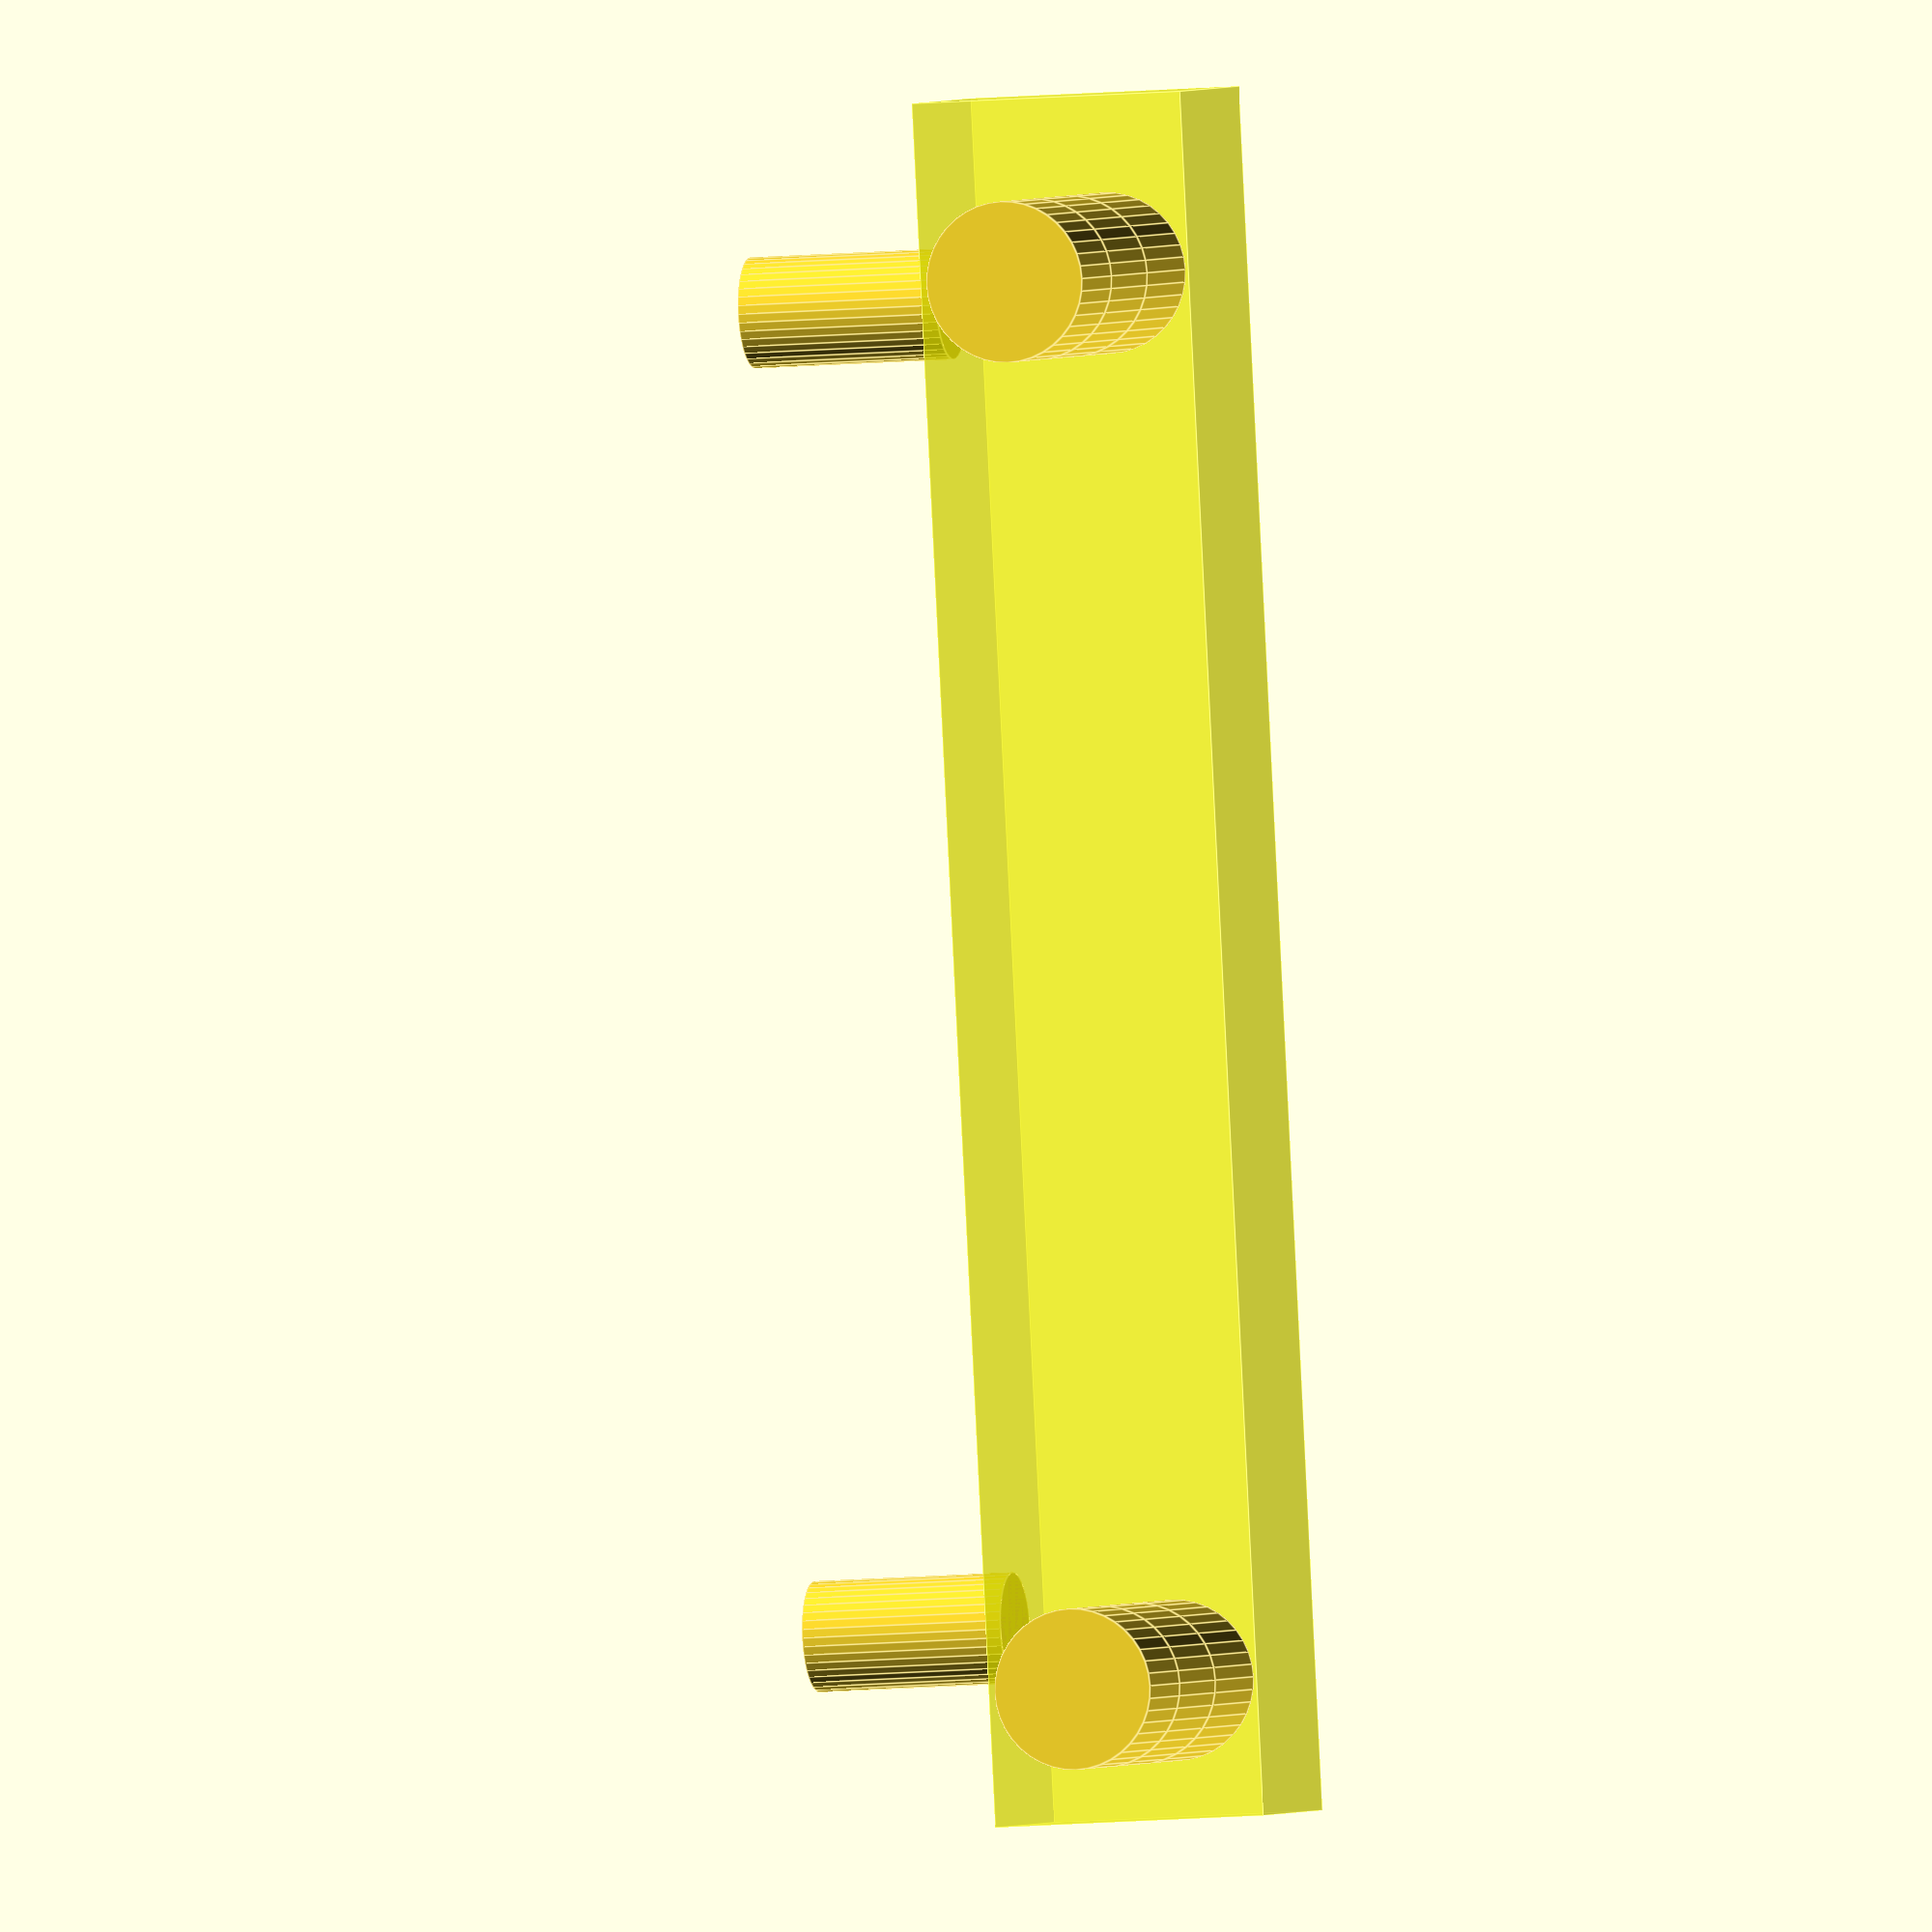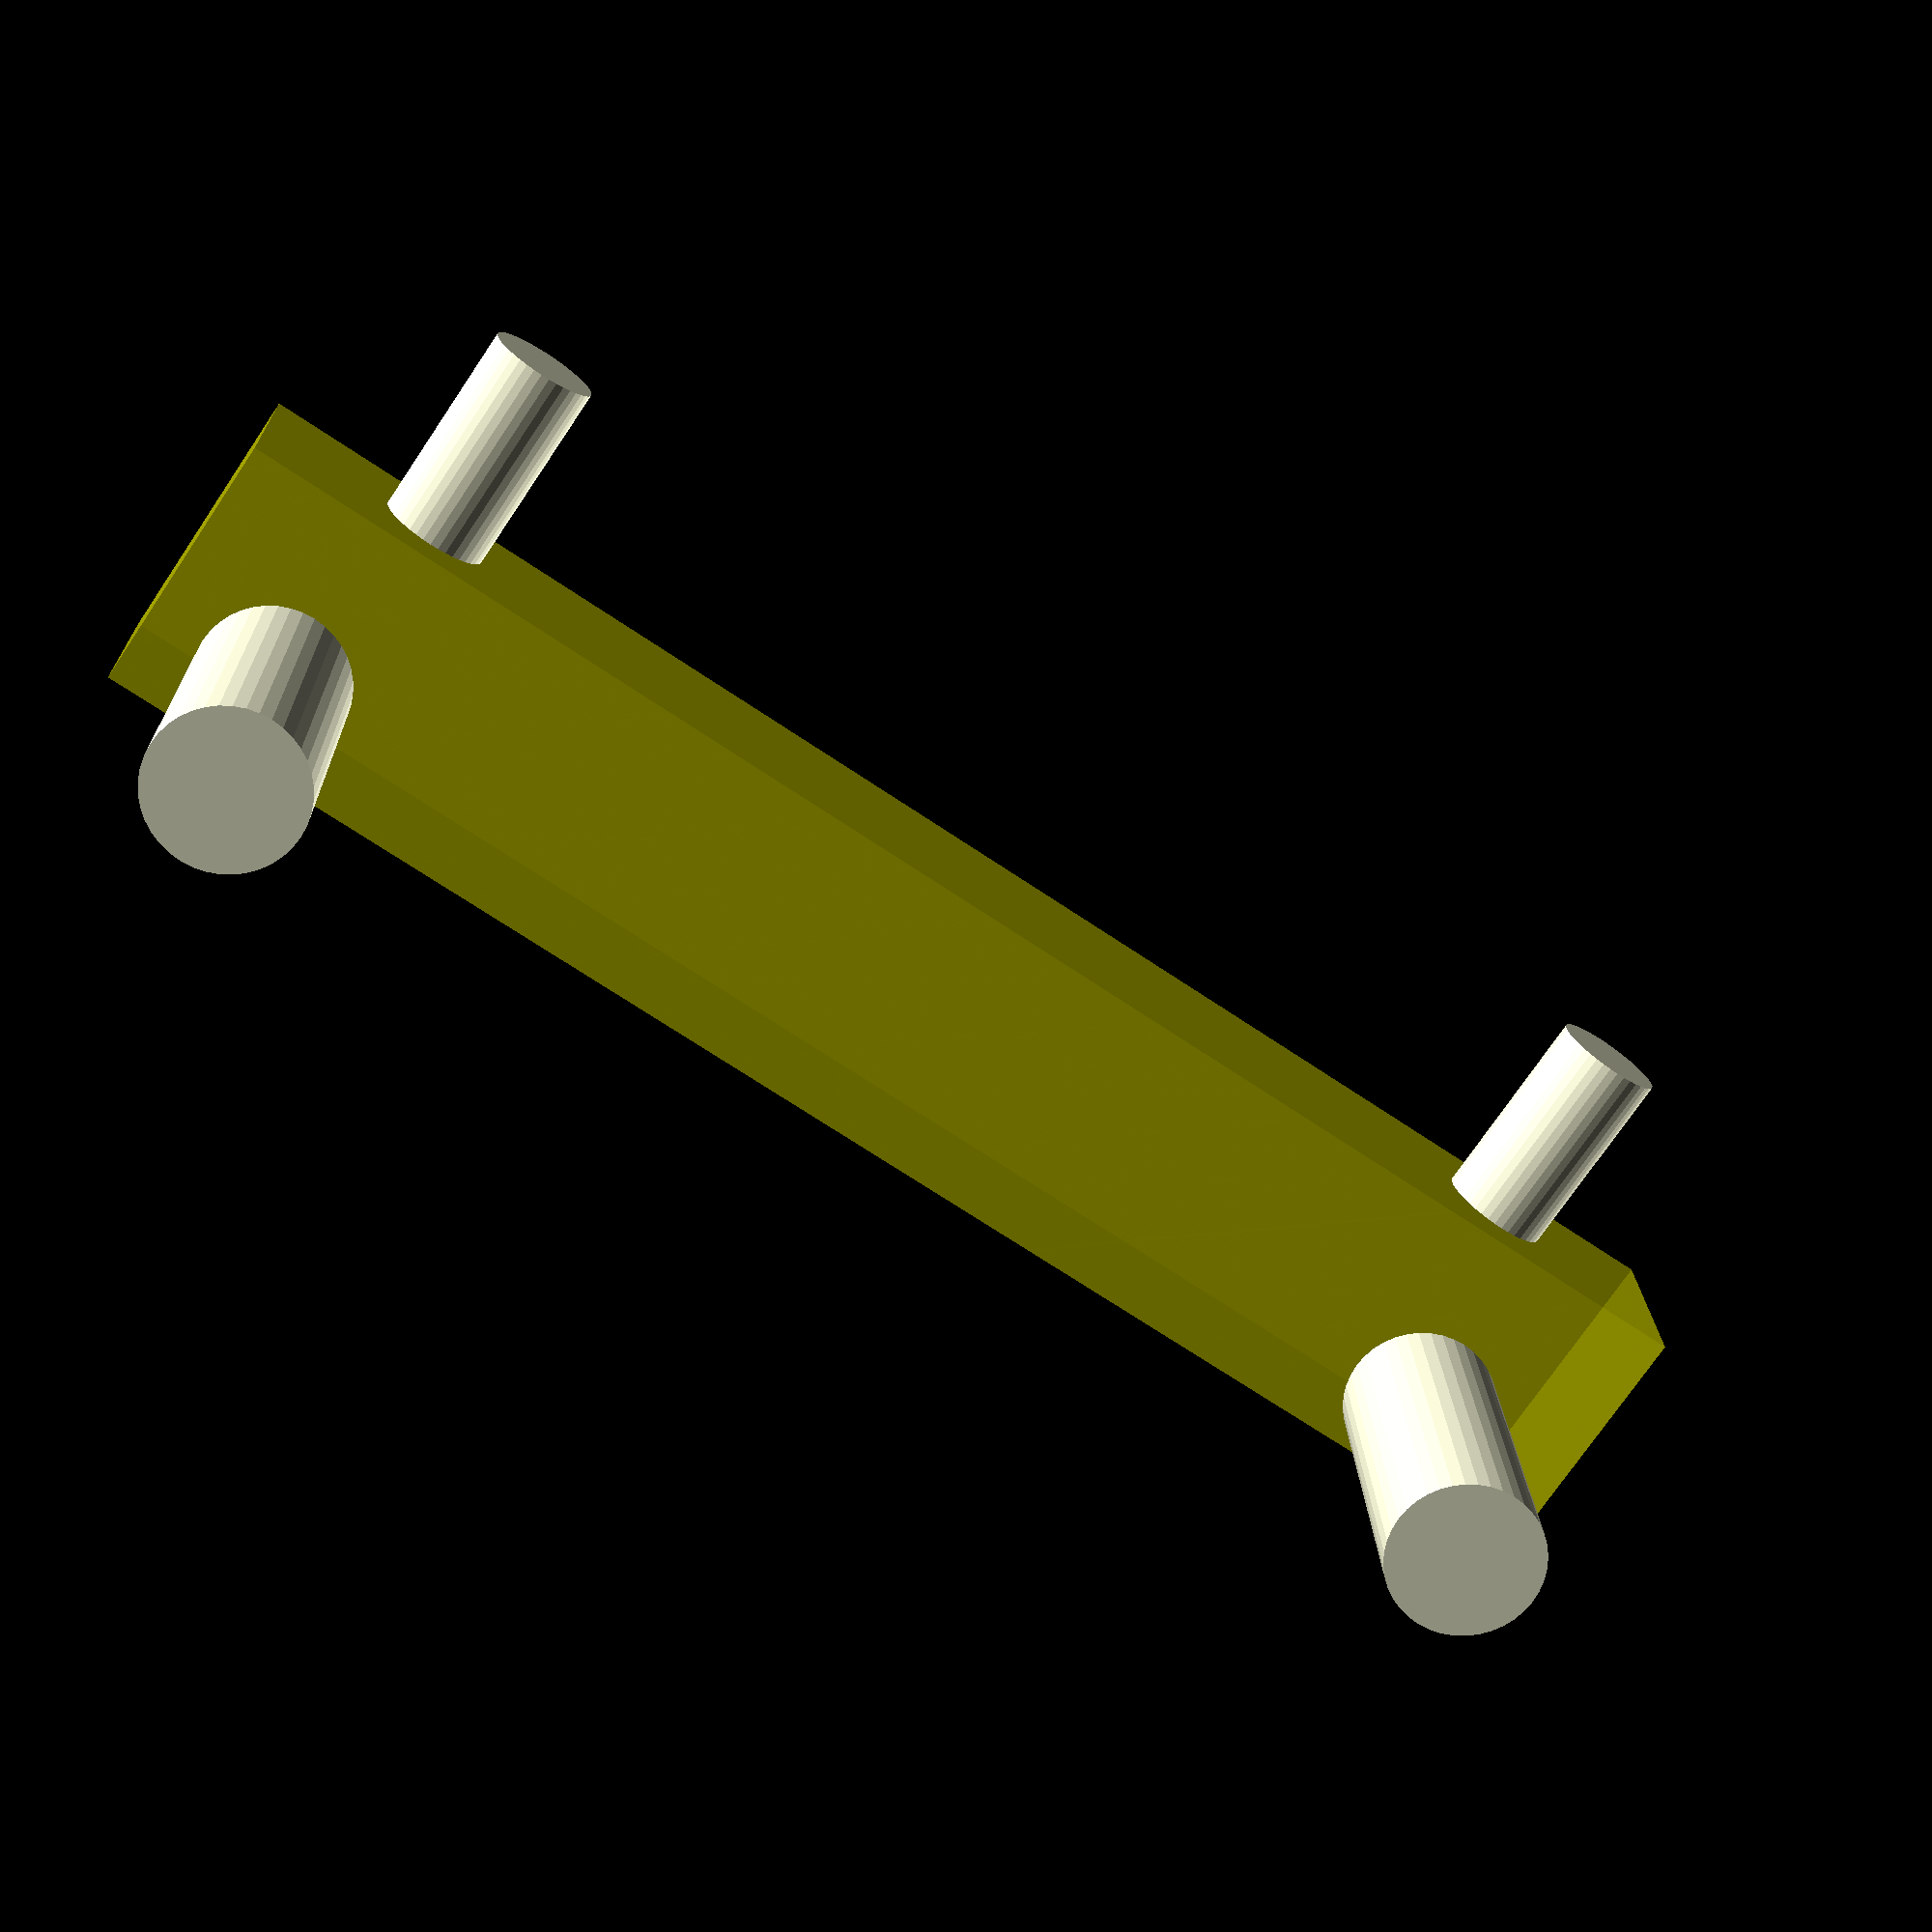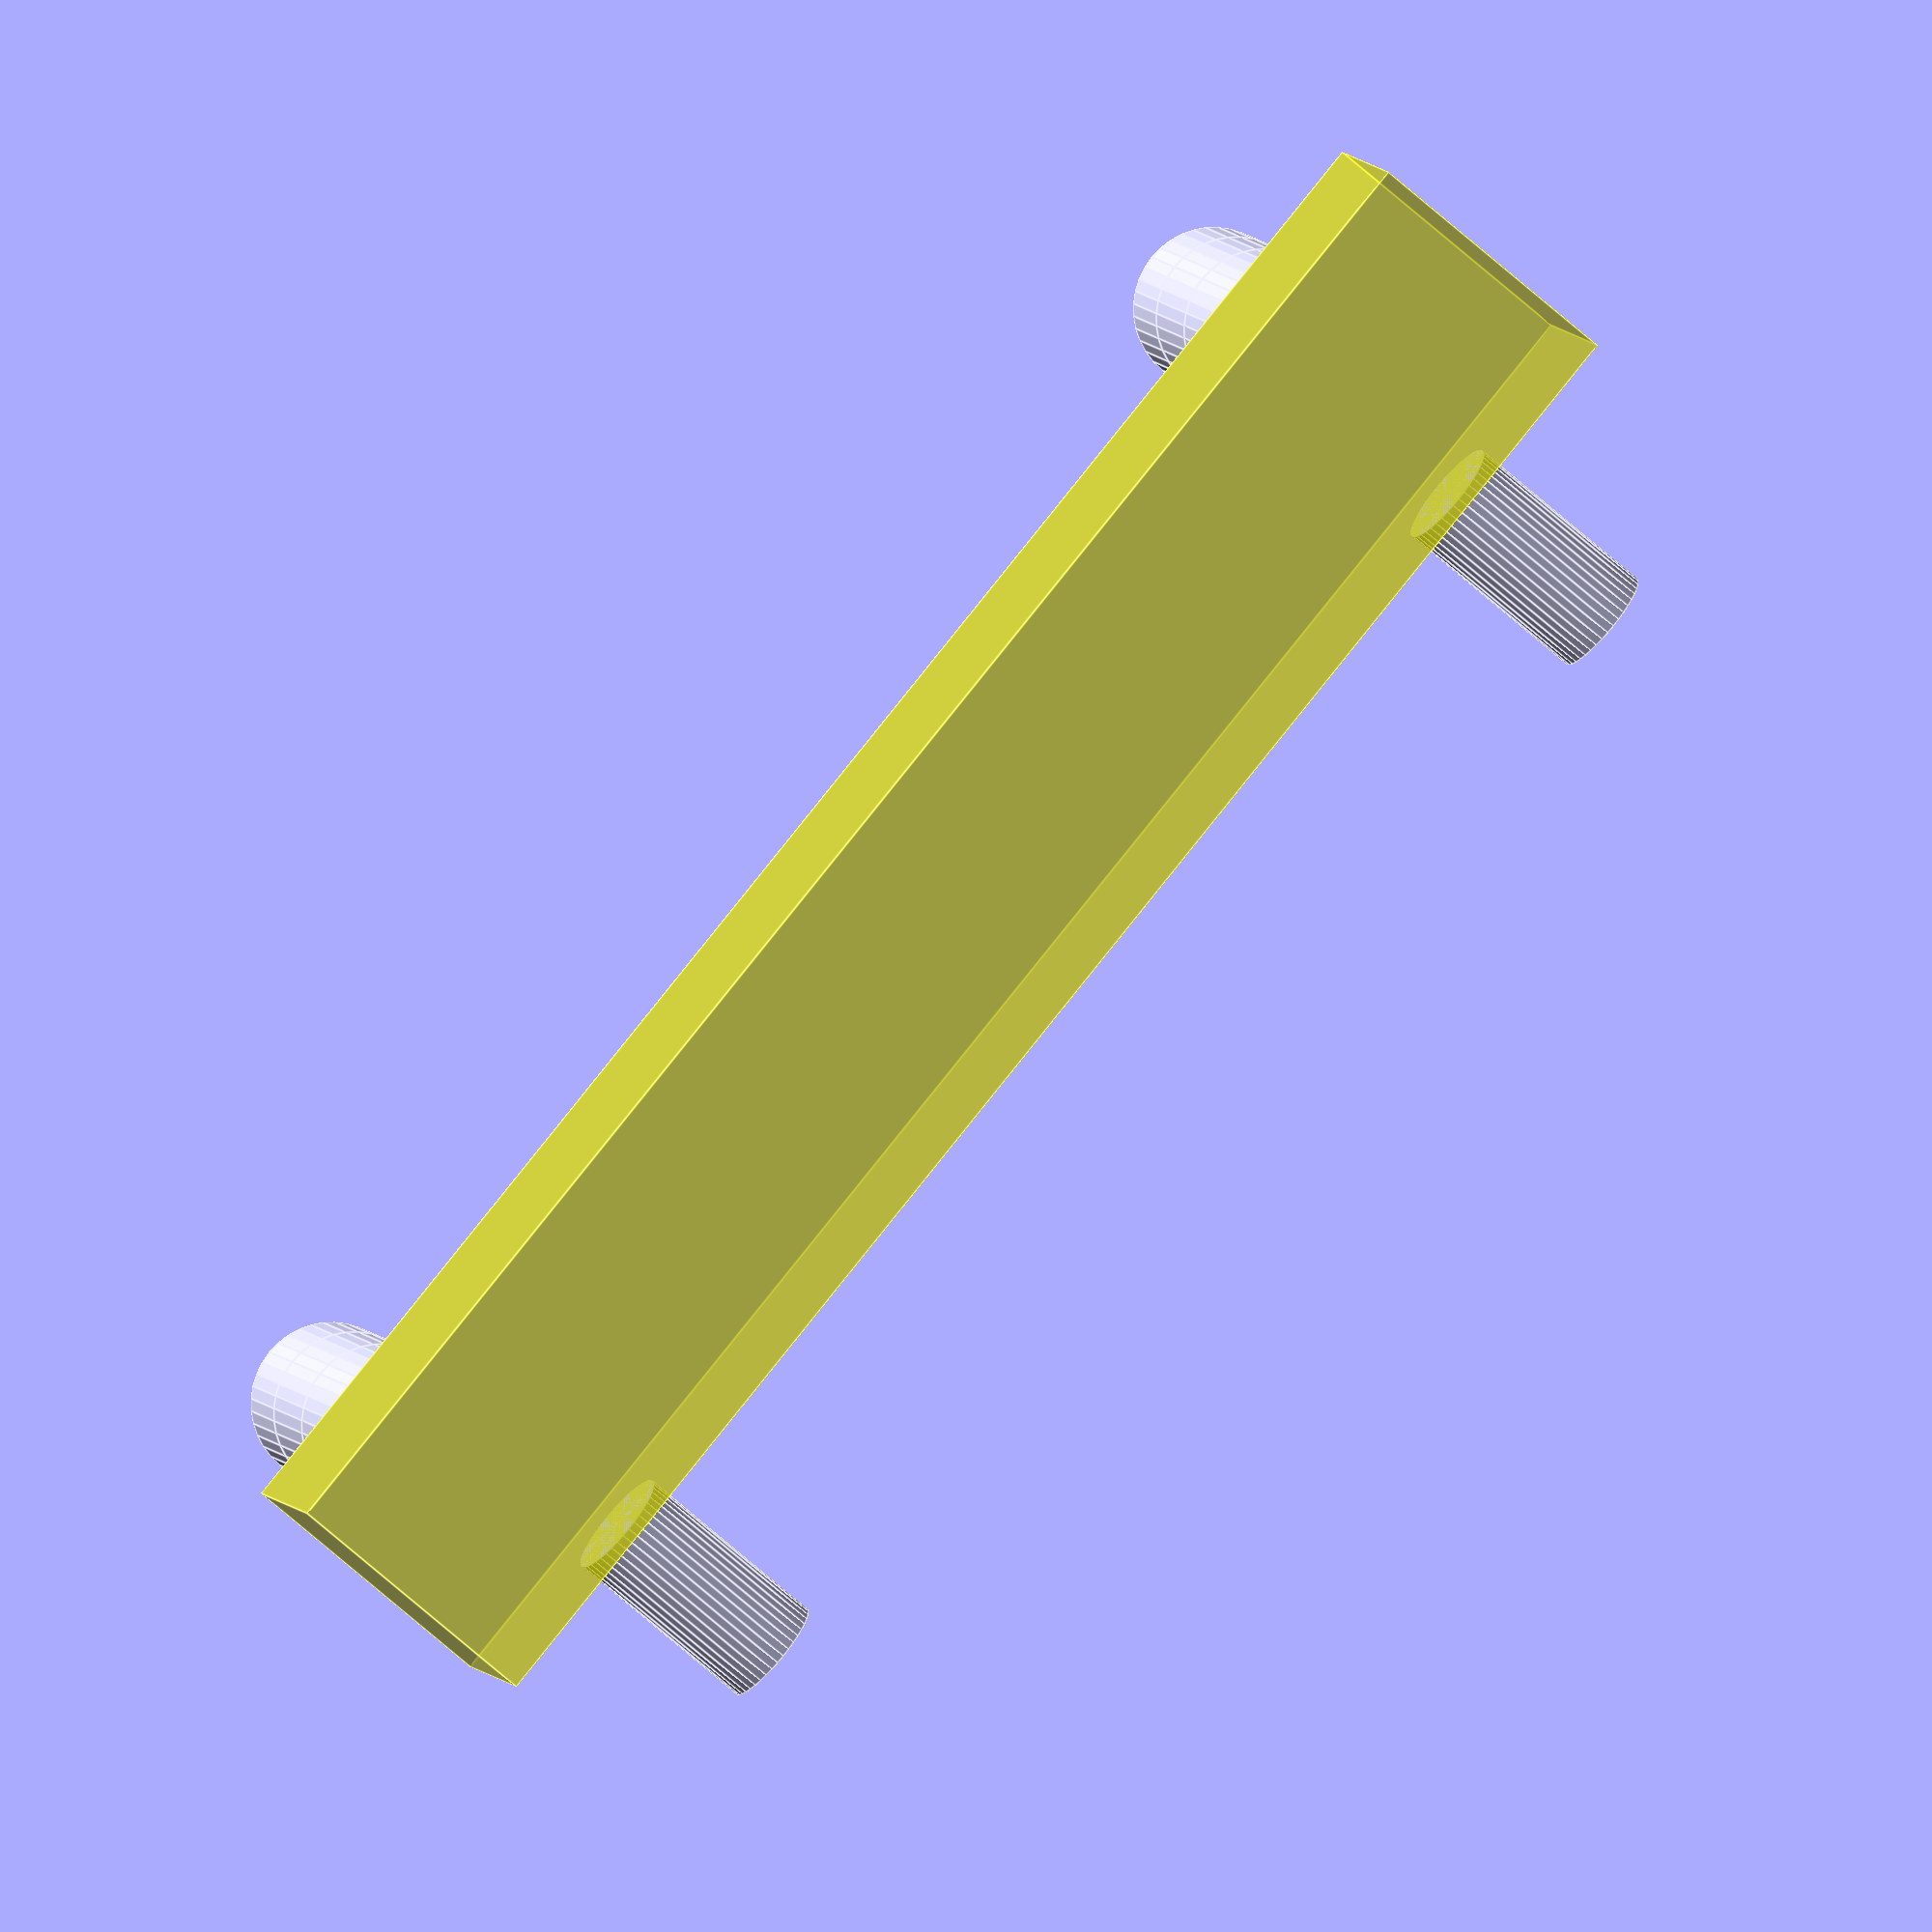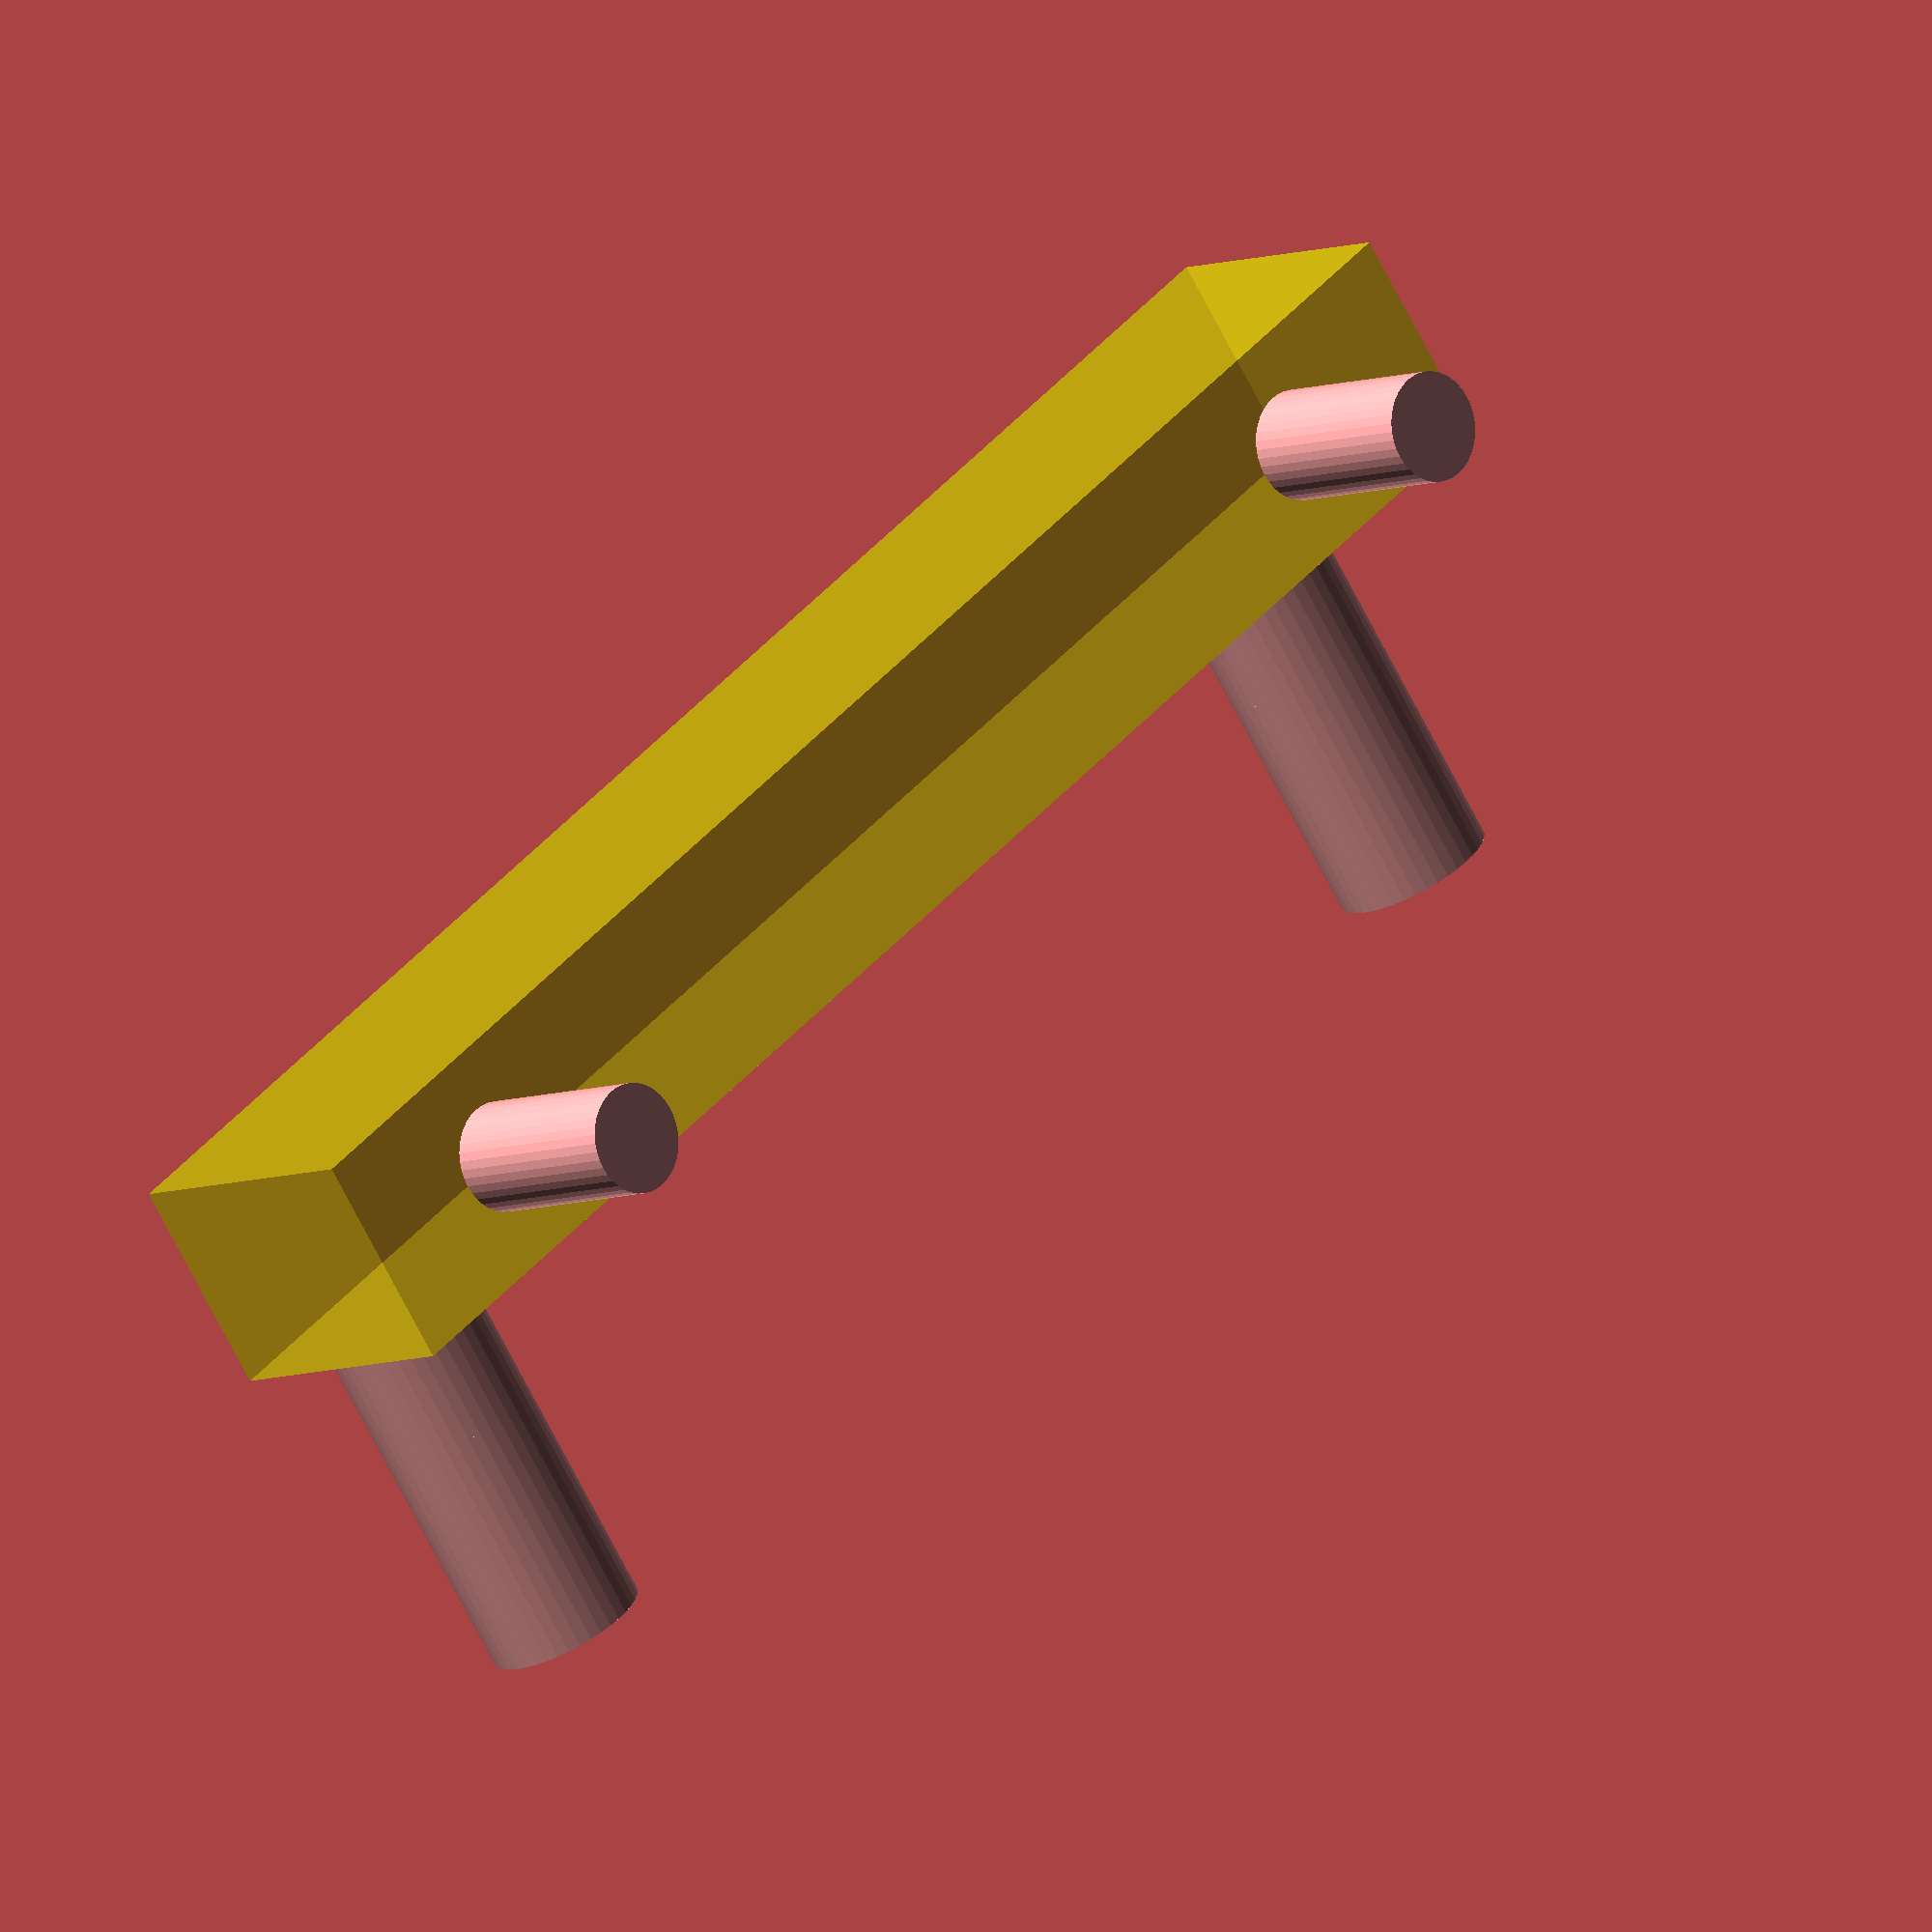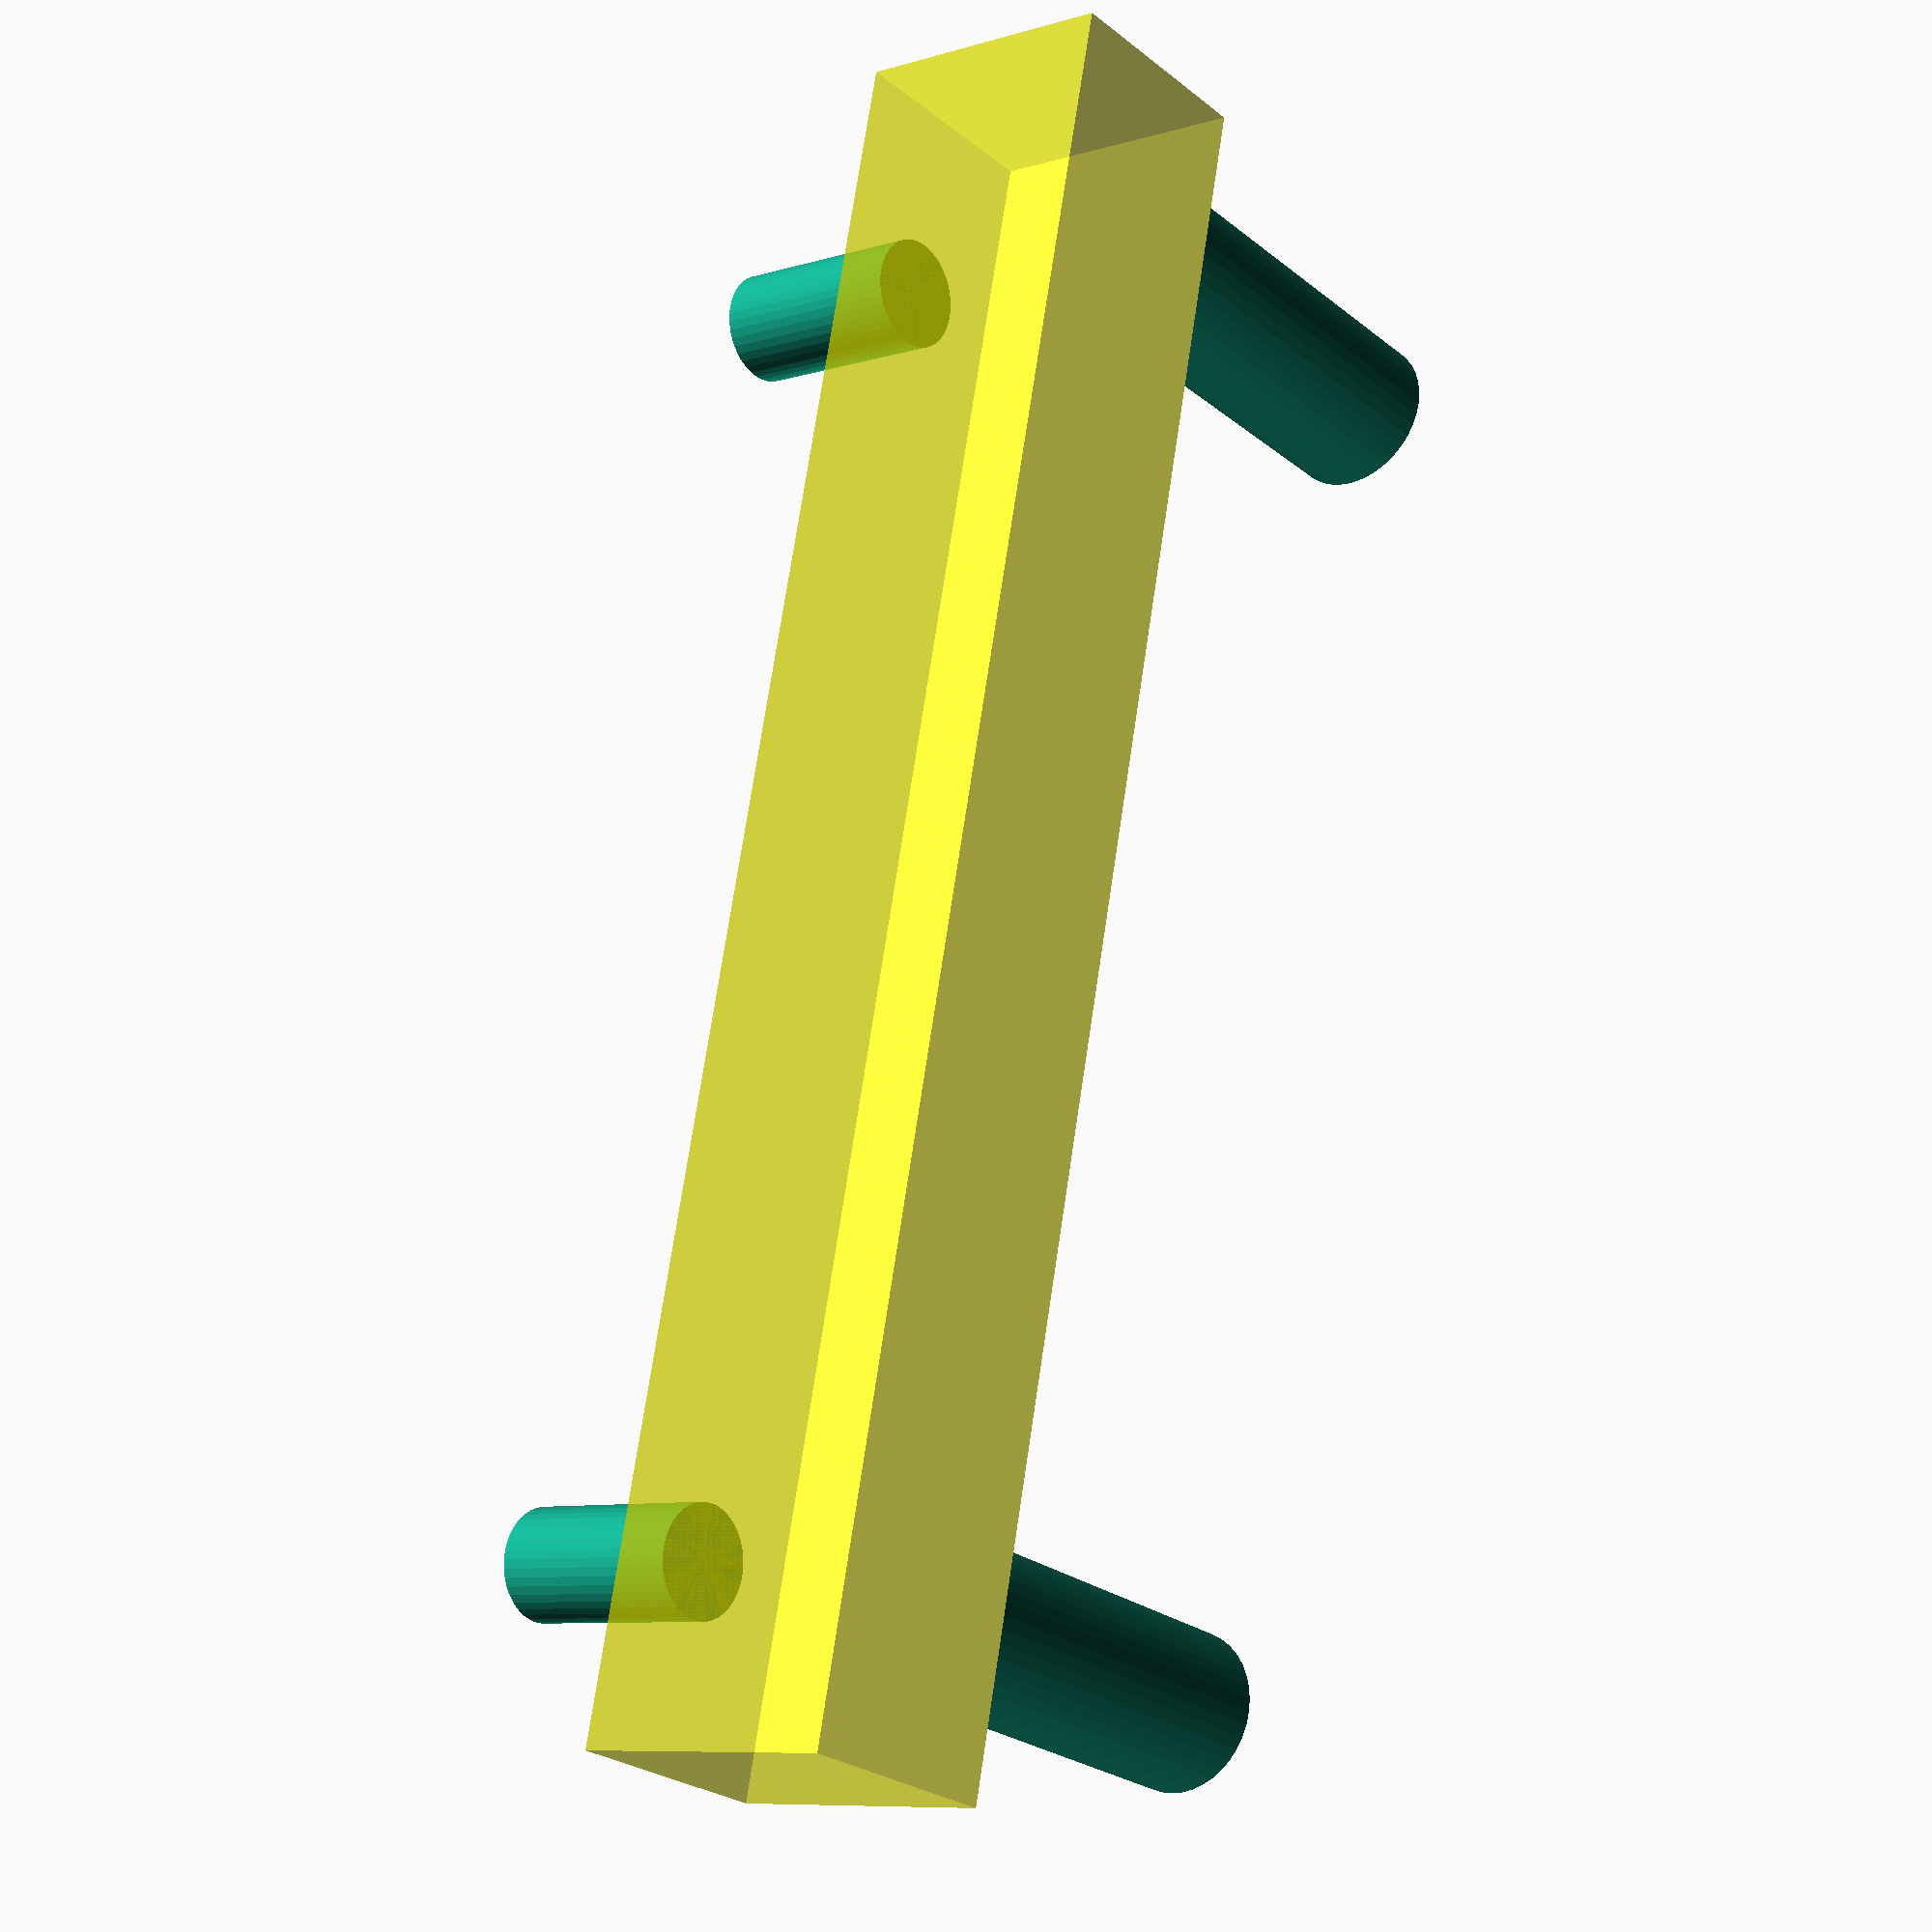
<openscad>
$fn = 40;
board_height = 1.7;
board_width = 27.7;
hole_diameter = 2;
hole_big = 3;

size = [board_width, 4, 2];
top_bar = [31, size.y, hole_big + 2];
offset = [1, 1];

// 2 - board size
long_bolt_length = 2 + 10;
offset_big = [1.7, 1.3, ];

// latchalike?





module bolt(length = 3, diameter = 2.9) {
  d2 = diameter - 0.5;
  offset = 0.4;
  cylinder(h = length - offset, d = diameter);
  translate([0, 0, length])
  {
    translate([0, 0, -offset])
    cylinder(h = 2 + offset, d = diameter);
    
    translate([0, 0, 2])
    cylinder(h = 2, d = diameter);
  }
}

module holder(length = 3, diameter = 3) {
  d2 = diameter - 0.5;
translate([0,0,1]) {
translate([12.3,0,0])
cube([2, 1, 2], center = true);
translate([10, 0, 0])
difference() {
  cylinder(h = 2, d = diameter+2, center = true);
  cylinder(h = 10, d = d2, center = true);
  translate([-diameter, 0, 0])
  cylinder(h = 10, d = diameter*2, center=true, $fn=1);
}
}
}



// not requried, just for debug
//color("green", 0.4)
//translate([0, -3, 5])
//cube(size);

module pin(h = 1, hole_diameter=hole_diameter) {
  
translate([hole_diameter/2, hole_diameter/2, 0])
cylinder(h = h, d = hole_diameter);
}
pin_height = board_height + 2;
if (1) {
  translate([0, 0, 7])
  rotate([180, 0, 0])
  translate([0, 0, size.z]) {
    
  translate([offset.x, offset.y,0])
  mirror([0,0,1]) {
  //bolt(length = pin_height, diameter = hole_diameter);
  pin(h = pin_height);
  }
  translate([25-hole_diameter+0.8, 0, 0])
  translate([offset.x, offset.y,0])
  mirror([0,0,1]) {
  //bolt(length = pin_height, diameter = hole_diameter);
  pin(h = pin_height);
  }
  
  //translate([board_width - offset.x, offset.y, 0])
  //translate([-hole_diameter, 0, 0])
  //translate([offset.x, offset.y, 0])
  //mirror([0,0,1])
 // {
 // //bolt(length = pin_height, diameter = //hole_diameter);
  //    translate([-1, -1, 0])
  //pin(h = pin_height);
  //}
  // align
  translate([(size.x - top_bar.x)/2, 0, 0]) {
    color("yellow", 0.5)
    cube(top_bar);
    
    translate([0, 0, top_bar.z - hole_big]) {
    translate([offset_big.x,0, 0])
    rotate([90, 0, 0])
    translate([hole_big/2, hole_big/2, 0])
    bolt();
    
    translate([top_bar.x - hole_big - offset.x, 0, 0])
    rotate([90, 0, 0])
    translate([hole_big/2, hole_big/2, 0])
    bolt();
    }
  }
}
}

//translate([0, 10, 0])
//holder();
//translate([27, 10, 0])
//mirror([1, 0, 0])
//holder();

//translate([14, -4, 0])
//rotate([0, 0, 90])
//holder(diameter = hole_diameter);


//translate([14, 25, 0])
//rotate([0, 0, 270])
//holder(diameter = hole_diameter);
</openscad>
<views>
elev=9.3 azim=100.3 roll=105.7 proj=o view=edges
elev=253.3 azim=358.1 roll=214.0 proj=p view=wireframe
elev=250.7 azim=198.4 roll=311.3 proj=o view=edges
elev=186.8 azim=322.9 roll=221.1 proj=o view=solid
elev=188.4 azim=76.7 roll=50.5 proj=p view=wireframe
</views>
